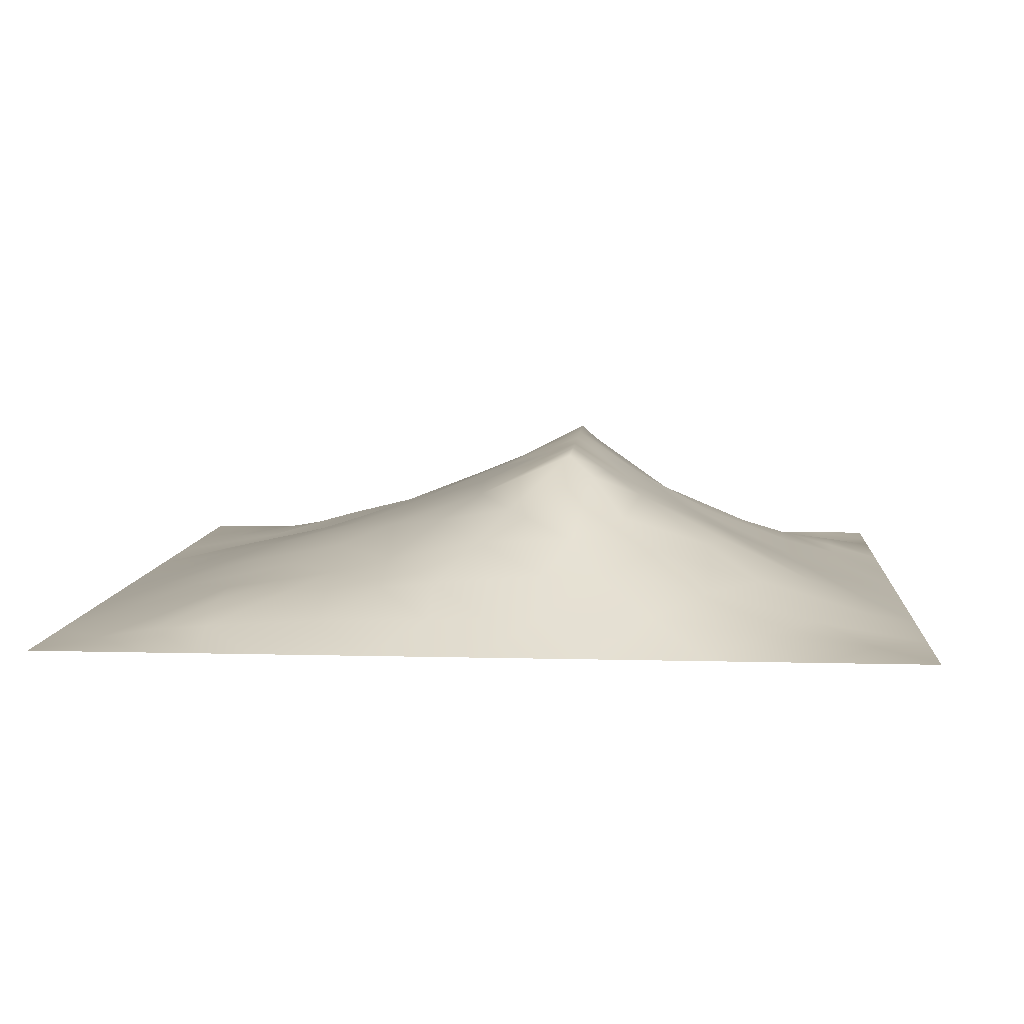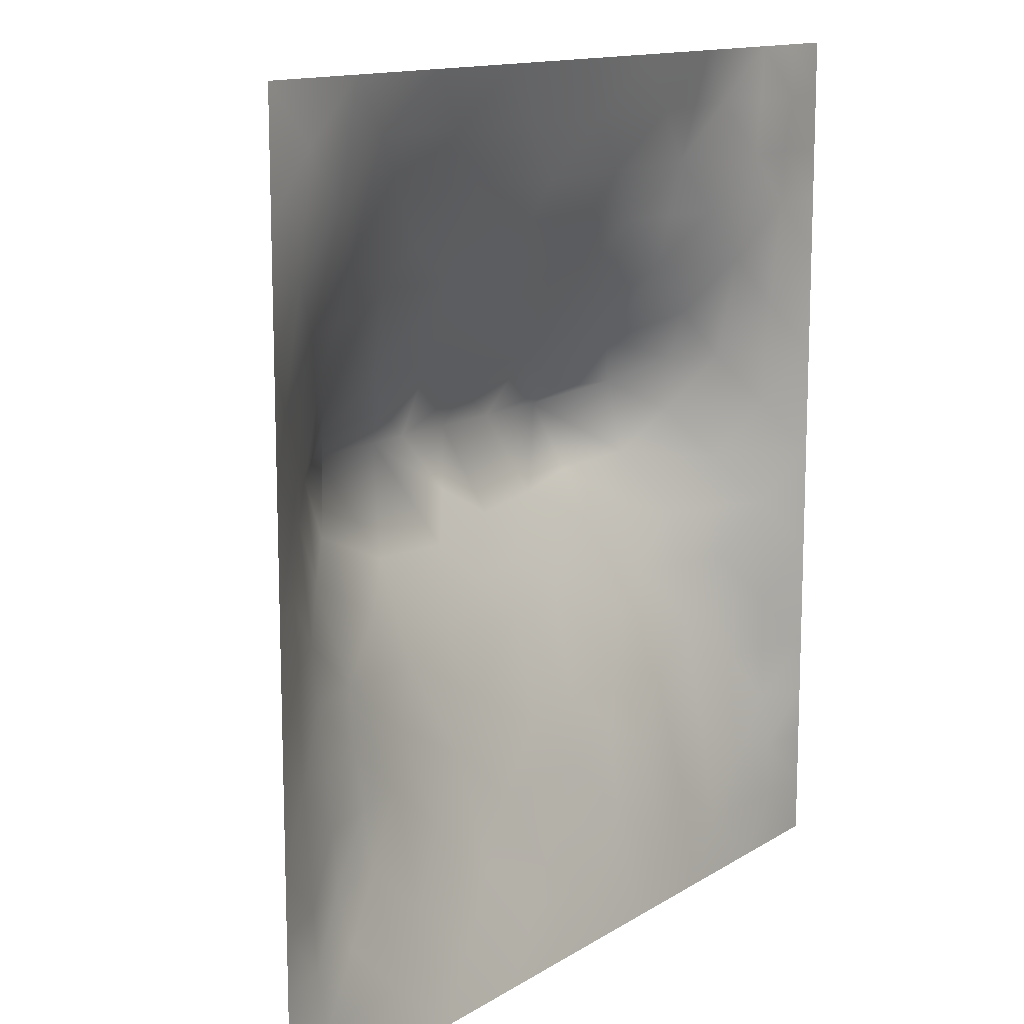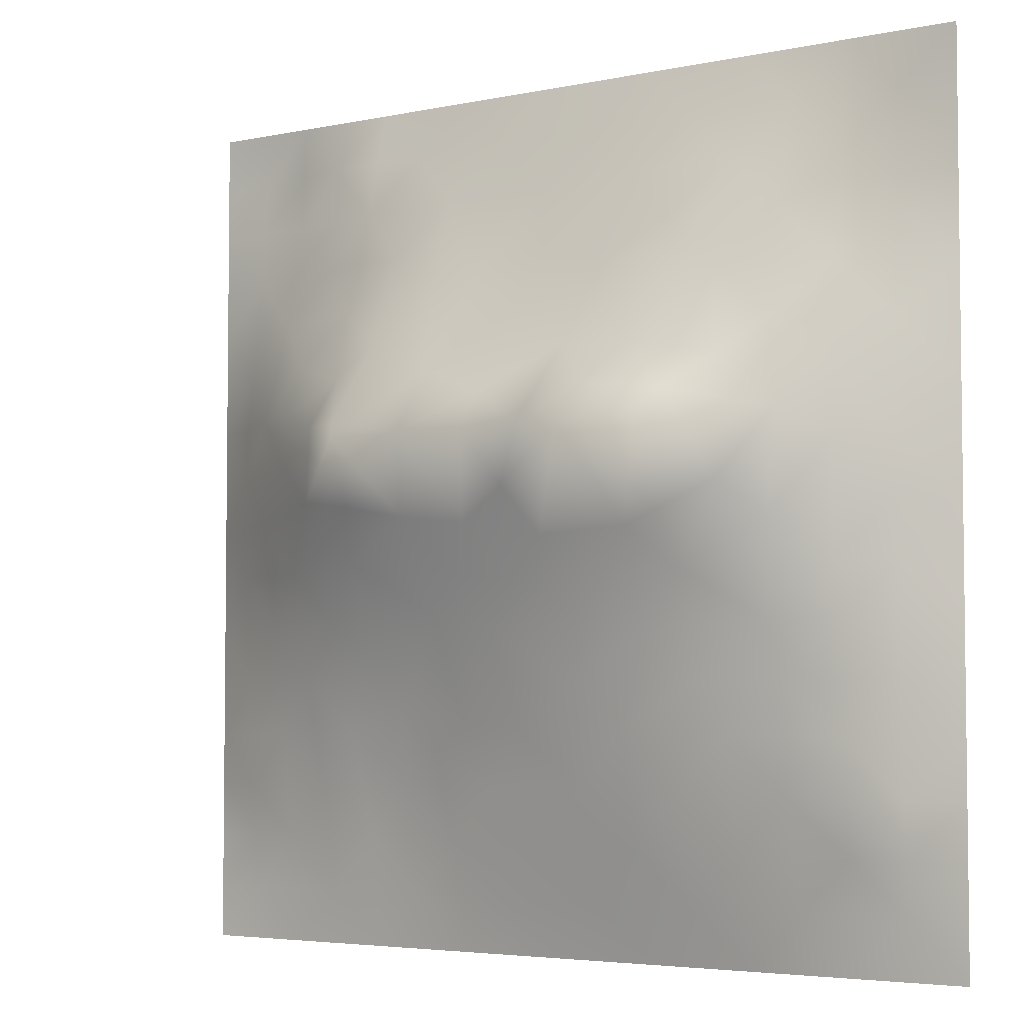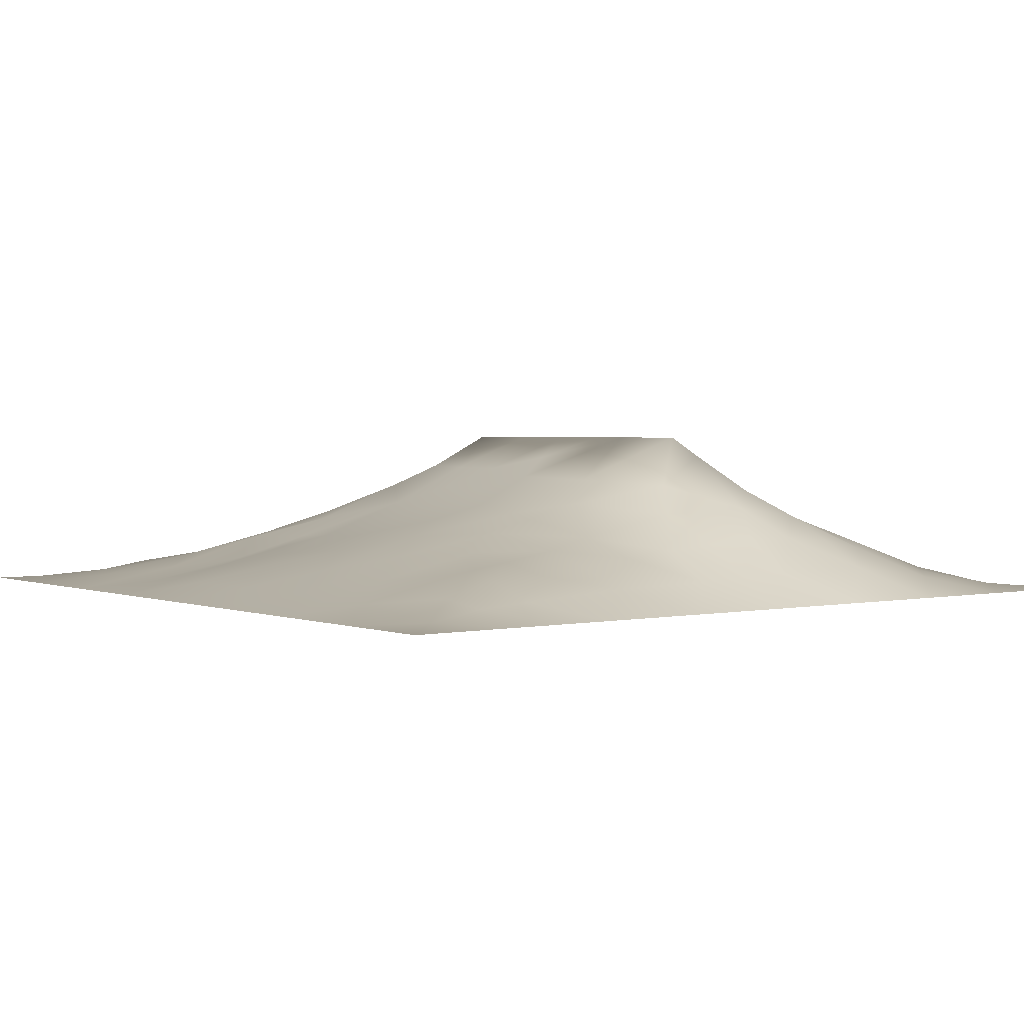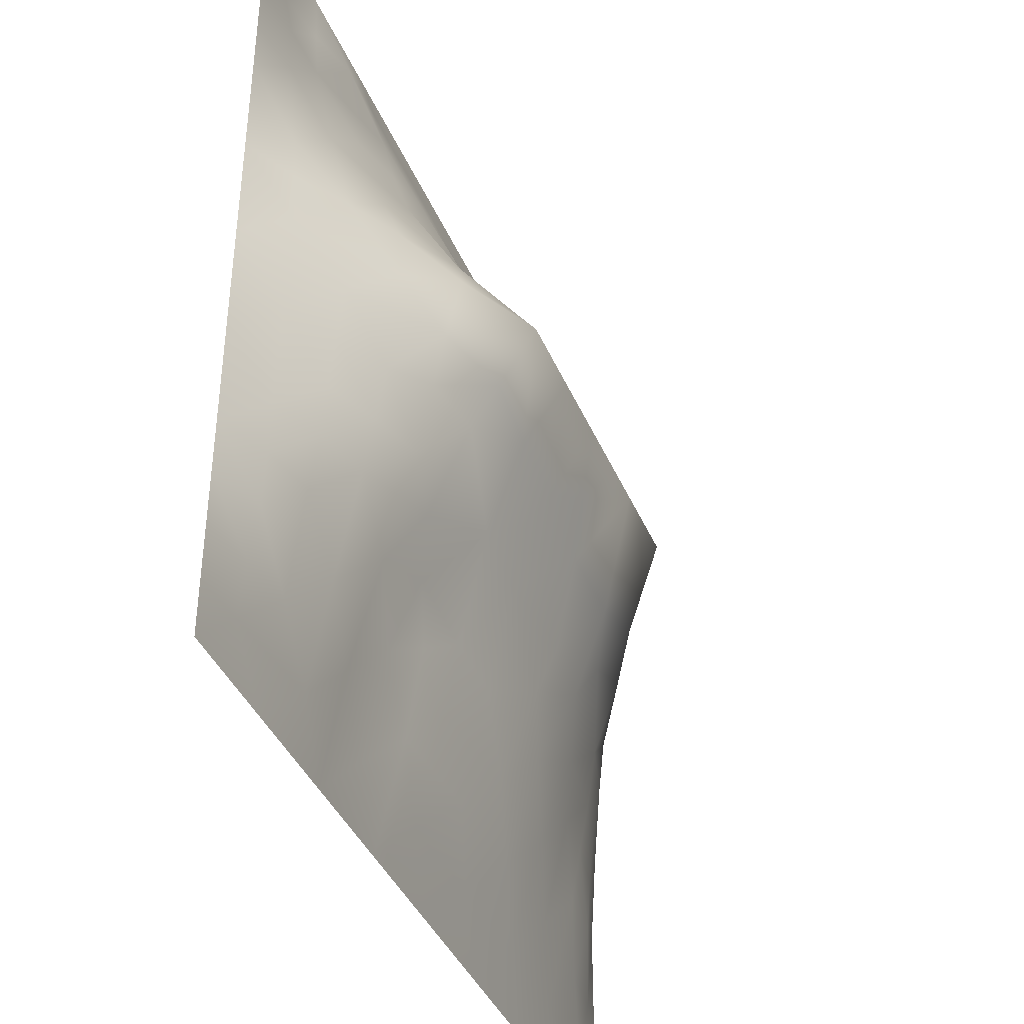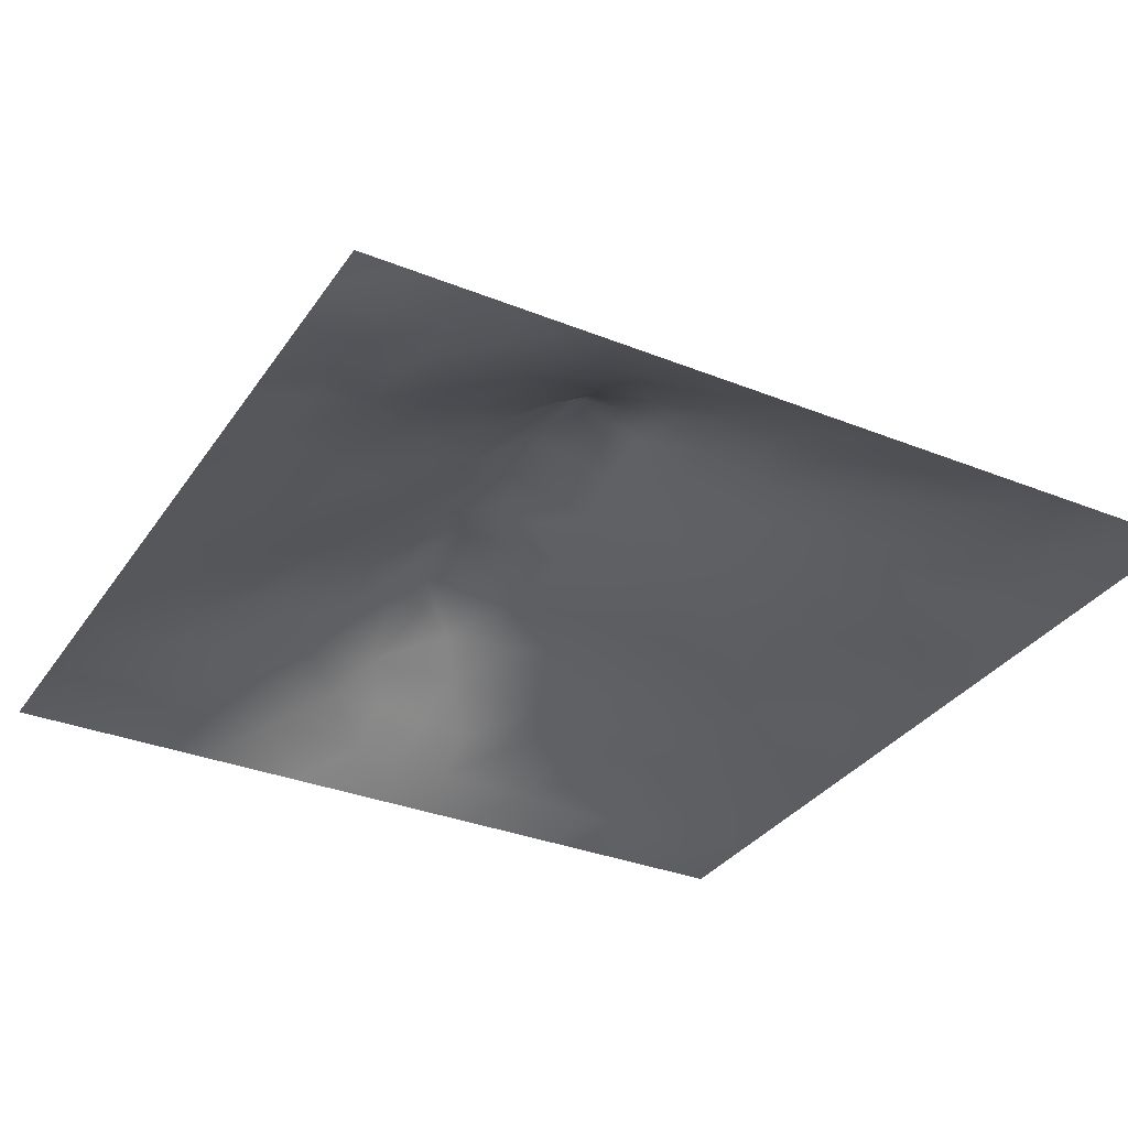
<metadata>
{"format":"obj","ext":"obj","renderer":"f3d","projection":"perspective","resolution":1024,"background":"white","views":[{"elev":7.6,"azim":94.4,"up":"+Z"},{"elev":13.1,"azim":125.8,"up":"+Y"},{"elev":-4.4,"azim":34.4,"up":"+Y"},{"elev":2.3,"azim":52.8,"up":"+Z"},{"elev":-40.0,"azim":-68.5,"up":"+Y"},{"elev":-33.0,"azim":-119.0,"up":"+Z"}]}
</metadata>
<code>
v -0 0 -0
v 1 0 -0
v -0 1 0
v 1 1 0
v 0.9387 0.1248 0.01444
v -0 0.5 0
v 0.5 1 0
v 1 0.5 0
v 0.5 -0 0
v 0.2471 0.7485 0.06911
v 0.7588 0.7537 0.09126
v 0.2484 0.2536 0.05763
v 0.7527 0.2532 0.06097
v 0.75 0 0
v 0.25 0 0
v 1 0.75 0
v 1 0.25 0
v 0.25 1 0
v 0.75 1 0
v 0 0.25 0
v 0 0.75 -0
v 0.365 0.2277 0.05075
v 0.0634 0.8743 0.005707
v 0.2307 0.5201 0.1259
v 0.8159 0.2519 0.05264
v 0.8818 0.3771 0.05569
v 0.6253 0.1271 0.03775
v 0.8834 0.4401 0.06176
v 0.8761 0.1255 0.02173
v 0.3751 0.129 0.0301
v 0.125 0.1263 0.01679
v 0.4926 0.2582 0.06923
v 0.887 0.6274 0.0713
v 0.6391 0.6295 0.1656
v 0.8755 0.8748 0.0215
v 0.3758 0.8721 0.04073
v 0.2445 0.607 0.1373
v 0.127 0.8731 0.007327
v 0.1156 0.627 0.06305
v 0.6272 0.8738 0.04775
v 0.1208 0.3774 0.04914
v 0.2504 0.1283 0.02211
v 0.8826 0.7522 0.05447
v 0.8786 0.2508 0.04154
v 0.2505 0.8738 0.03389
v 0.7528 0.8777 0.04786
v 0.1229 0.2521 0.03436
v 0.124 0.7487 0.03289
v 0.3068 0.6034 0.1741
v 0.5838 0.3116 0.09002
v 0.0625 1 0
v 0.8848 0.5024 0.06732
v 0.4363 0.7662 0.08057
v 0.2382 0.4606 0.1098
v 0 0.375 0
v 0.5016 0.8702 0.04071
v 0.5012 0.6297 0.1645
v 0.2436 0.3794 0.09073
v 0.1162 0.5022 0.0642
v 0.5212 0.4232 0.1235
v 0.6268 0.2548 0.0743
v 0.5 0.1277 0.03778
v 0.497 0.586 0.1921
v 0 0.625 0
v 0 0.875 0
v 0 0.125 0
v 0.625 1 0
v 0.875 1 0
v 0.125 1 0
v 0.375 1 0
v 1 0.375 0
v 0.5688 0.469 0.1423
v 1 0.875 0
v 1 0.625 0
v 0.375 0 0
v 0.125 0 0
v 0.875 0 0
v 0.625 0 0
v 0.7507 0.126 0.03332
v 0.4724 0.4861 0.1508
v 0.7796 0.5194 0.1343
v 0.06089 0.3137 0.02181
v 0.1783 0.4407 0.08546
v 0.1834 0.3153 0.06109
v 0.05967 0.4389 0.02773
v 0.6883 0.937 0.02205
v 0.6925 0.8152 0.07625
v 0.5633 0.9355 0.02133
v 0.06092 0.687 0.02155
v 0.1809 0.6883 0.07196
v 0.05894 0.5632 0.03012
v 0.1877 0.9377 0.01739
v 0.1881 0.8102 0.03294
v 0.06312 0.9367 -0.00514
v 0.389 0.495 0.151
v 0.6766 0.3654 0.1007
v 0.5094 0.7221 0.1085
v 0.312 0.8107 0.06027
v 0.4383 0.9354 0.02029
v 0.9393 0.8126 0.01915
v 0.8179 0.8153 0.05776
v 0.9374 0.9373 0.00562
v 0.8782 0.1871 0.03814
v 0.5707 0.5863 0.1922
v 0.9419 0.5014 0.03267
v 0.837 0.5951 0.1065
v 0.8261 0.6918 0.09463
v 0.9426 0.5638 0.03456
v 0.313 0.7008 0.1063
v 0.8212 0.7531 0.07418
v 0.8868 0.565 0.07208
v 0.1879 0.0634 0.01169
v 0.06275 0.06305 0.00322
v 0.1868 0.19 0.03436
v 0.313 0.06502 0.009618
v 0.3125 0.1944 0.03526
v 0.4376 0.06454 0.0157
v 0.8126 0.06282 0.01468
v 0.9374 0.0629 0.003774
v -0 0.9375 0
v 0.5954 0.6768 0.1376
v 0.5278 0.7988 0.06963
v 0.5631 0.1916 0.05636
v 0.6889 0.1897 0.05449
v 0.5625 0.0641 0.01775
v 0.941 0.3133 0.02679
v 0.8176 0.3153 0.06359
v 0.9407 0.439 0.02909
v 0.3132 0.9357 0.01639
v 1 0.1875 0
v 0.8147 0.1885 0.04272
v 0.8076 0.3766 0.07664
v 0.6875 0.06326 0.0182
v 0.3979 0.3865 0.1058
v 0.939 0.1875 0.01896
v 0.4377 0.194 0.04707
v 0.0607 0.1879 0.01947
v 0.3791 0.7648 0.08081
v 0.9447 0.6886 0.03626
v 0.3003 0.4486 0.1263
v 0.06327 0.8114 0.008052
v 0.8131 0.9389 0.02033
v 0.1745 0.5663 0.09736
v 0.7836 0.6539 0.1256
v 0.6767 0.4758 0.1396
v 0.7196 0.5869 0.1923
v 0.3198 0.5852 0.1923
v 0.726 0.7764 0.09191
v 0.8799 0.3141 0.0473
v 0.6222 0.5865 0.1922
v 0.1812 0.3781 0.07333
v 0.2933 0.3387 0.08289
v 0.7354 0.615 0.1688
v 0.7174 0.3053 0.07976
v 0.6816 0.6726 0.1403
v 0.3298 0.285 0.06255
v 0.2704 0.6607 0.1203
v 0.5341 0.5228 0.1657
v 0.617 0.7704 0.09252
v 0.5987 0.3754 0.1084
v 0.4134 0.5857 0.1921
v 0.7226 0.4291 0.1125
v 0.05917 0.6255 0.02842
v 0.1212 0.3145 0.04456
v 0.4179 0.2648 0.06724
v 0.06028 0.2508 0.02163
v 0.8276 0.4845 0.1015
v 0.4776 0.3723 0.1046
v 0.1745 0.629 0.09341
v 0.41 0.6622 0.1391
v 0.4484 0.4298 0.1269
v 0 0.8125 -0
v 0.8861 0.6904 0.06645
v 0.2504 0.9369 0.0173
v 1 0.125 -0
v 0.2495 0.8106 0.04886
v 0.3127 0.5096 0.1526
v 0 0.1875 0
v 0.1188 0.4399 0.05669
v -0 0.0625 -0
v 0.06234 0.1256 0.009862
v 0.126 0.9367 0.003042
f 1 113 180
f 76 113 1
f 20 166 82
f 181 178 66
f 161 49 147
f 31 181 113
f 116 115 30
f 181 180 113
f 181 137 178
f 181 66 180
f 84 12 152
f 112 114 31
f 31 137 181
f 42 114 112
f 77 2 119
f 112 15 42
f 182 69 94
f 112 31 113
f 76 112 113
f 76 15 112
f 133 14 79
f 75 115 15
f 94 23 182
f 125 133 27
f 116 22 156
f 118 79 14
f 32 165 136
f 165 22 136
f 12 116 156
f 22 30 136
f 115 42 15
f 116 30 22
f 77 119 118
f 42 115 116
f 152 12 156
f 84 152 58
f 134 165 168
f 140 134 95
f 85 41 179
f 20 137 166
f 168 165 32
f 165 156 22
f 79 13 124
f 145 146 150
f 171 134 168
f 134 156 165
f 95 171 80
f 134 152 156
f 60 80 171
f 60 72 80
f 109 98 10
f 95 134 171
f 177 140 95
f 140 58 152
f 84 58 151
f 140 152 134
f 56 36 53
f 54 58 140
f 170 138 109
f 39 169 90
f 151 179 41
f 83 58 54
f 114 47 31
f 164 151 41
f 151 58 83
f 151 83 179
f 163 89 64
f 91 163 64
f 164 47 84
f 164 84 151
f 82 164 41
f 166 164 82
f 136 30 62
f 117 62 30
f 166 137 47
f 166 47 164
f 20 178 137
f 55 20 82
f 59 83 24
f 116 12 42
f 6 91 64
f 92 174 18
f 120 94 51
f 39 91 143
f 93 45 38
f 174 129 18
f 174 45 129
f 129 45 36
f 138 53 36
f 98 36 45
f 161 95 80
f 87 46 40
f 98 138 36
f 157 37 49
f 176 98 45
f 176 10 98
f 39 90 48
f 177 24 54
f 38 45 92
f 93 48 10
f 59 143 91
f 129 70 18
f 92 18 69
f 92 45 174
f 94 69 51
f 172 23 65
f 17 126 135
f 137 31 47
f 44 135 126
f 120 51 3
f 41 85 82
f 55 82 85
f 172 141 23
f 141 38 23
f 89 39 48
f 48 38 141
f 172 21 141
f 24 83 54
f 177 54 140
f 93 10 176
f 36 99 129
f 93 176 45
f 93 38 48
f 157 169 37
f 90 10 48
f 114 42 12
f 147 24 177
f 70 129 99
f 145 81 146
f 64 89 21
f 115 75 30
f 145 162 81
f 59 85 179
f 117 30 75
f 6 55 85
f 59 179 83
f 143 59 24
f 37 24 147
f 143 169 39
f 57 161 63
f 37 147 49
f 109 157 49
f 157 90 169
f 147 177 95
f 161 80 63
f 37 169 143
f 37 143 24
f 170 109 49
f 157 10 90
f 109 138 98
f 109 10 157
f 57 63 104
f 170 53 138
f 158 63 80
f 104 63 158
f 161 170 49
f 161 147 95
f 160 72 60
f 104 158 150
f 78 125 9
f 120 65 94
f 50 168 32
f 122 53 97
f 142 101 35
f 81 153 146
f 121 57 104
f 34 104 150
f 97 170 57
f 57 170 161
f 97 53 170
f 121 97 57
f 34 121 104
f 159 155 148
f 153 34 146
f 146 34 150
f 11 155 144
f 155 121 34
f 162 96 132
f 106 153 81
f 11 144 107
f 153 155 34
f 5 103 29
f 167 106 81
f 33 111 108
f 107 106 33
f 28 105 52
f 111 105 108
f 149 44 126
f 139 33 108
f 167 111 106
f 111 52 105
f 173 139 43
f 33 106 111
f 8 108 105
f 173 33 139
f 48 141 89
f 107 33 173
f 110 101 11
f 144 155 153
f 144 153 106
f 144 106 107
f 110 43 101
f 46 101 142
f 86 46 142
f 110 11 107
f 21 89 141
f 56 99 36
f 159 87 40
f 74 139 108
f 100 43 139
f 173 43 107
f 110 107 43
f 40 46 86
f 16 100 139
f 102 35 100
f 101 43 35
f 88 99 56
f 100 35 43
f 88 40 86
f 148 101 46
f 19 86 142
f 88 56 40
f 122 159 40
f 148 46 87
f 122 40 56
f 159 148 87
f 148 155 11
f 148 11 101
f 159 97 121
f 159 121 155
f 122 56 53
f 122 97 159
f 67 88 86
f 7 99 88
f 7 70 99
f 67 7 88
f 19 67 86
f 68 19 142
f 73 102 100
f 4 68 102
f 73 4 102
f 16 73 100
f 74 16 139
f 8 74 108
f 123 27 61
f 13 25 127
f 102 68 35
f 132 26 28
f 103 131 29
f 126 17 71
f 128 71 8
f 128 8 105
f 28 128 105
f 26 128 28
f 167 28 52
f 132 127 26
f 85 59 6
f 91 6 59
f 149 126 26
f 26 126 128
f 131 25 13
f 135 44 103
f 127 149 26
f 127 44 149
f 162 167 81
f 127 25 44
f 62 27 123
f 27 124 61
f 167 132 28
f 154 132 96
f 167 52 111
f 119 29 118
f 163 91 39
f 119 175 5
f 72 150 158
f 96 145 160
f 124 154 61
f 119 2 175
f 23 94 65
f 72 145 150
f 72 158 80
f 160 60 168
f 60 171 168
f 160 168 50
f 96 50 61
f 160 145 72
f 125 27 62
f 77 118 14
f 89 163 39
f 123 50 32
f 96 162 145
f 96 160 50
f 5 130 135
f 162 132 167
f 154 96 61
f 154 13 127
f 131 13 79
f 124 13 154
f 125 62 117
f 27 133 124
f 123 61 50
f 123 32 136
f 62 123 136
f 38 182 23
f 9 117 75
f 9 125 117
f 78 133 125
f 14 133 78
f 5 135 103
f 103 44 25
f 131 79 118
f 79 124 133
f 142 35 68
f 29 131 118
f 103 25 131
f 119 5 29
f 71 128 126
f 5 175 130
f 135 130 17
f 154 127 132
f 69 182 92
f 182 38 92
f 47 114 84
f 12 84 114

</code>
